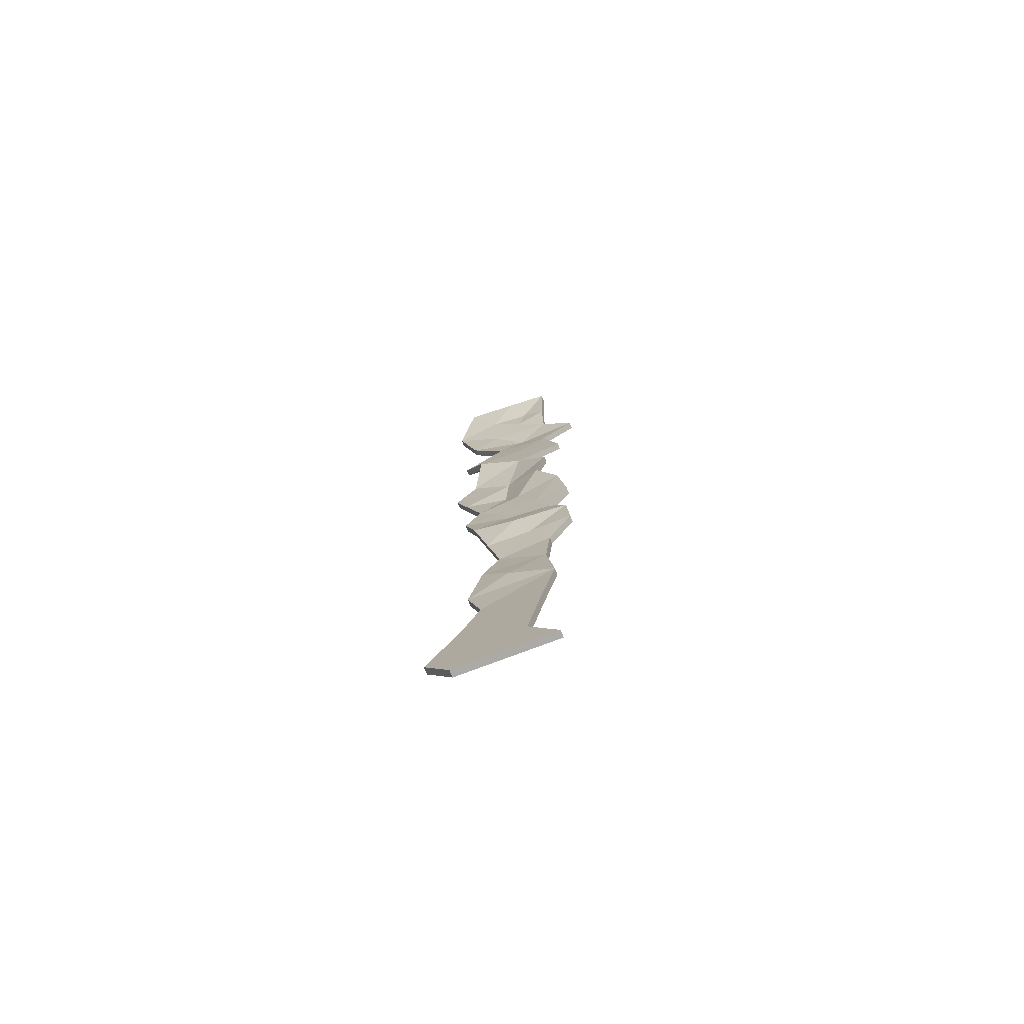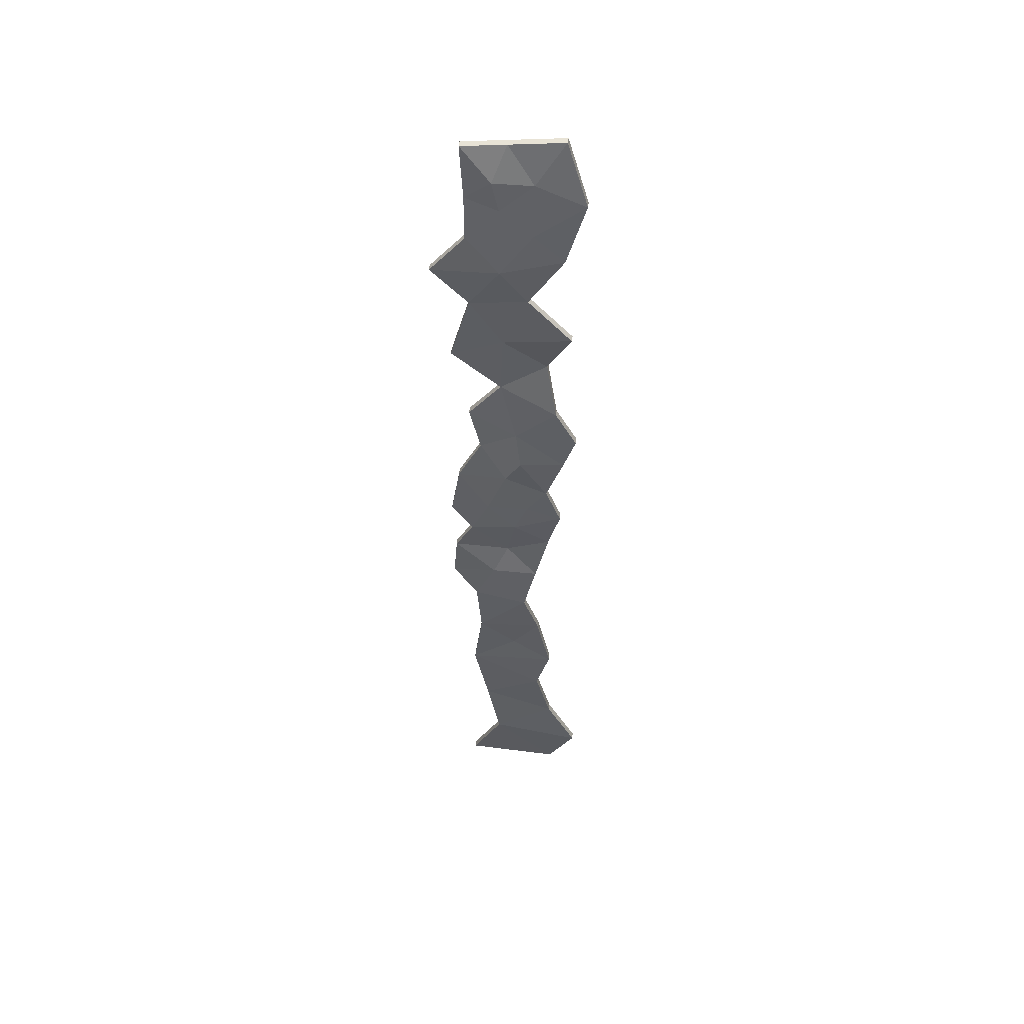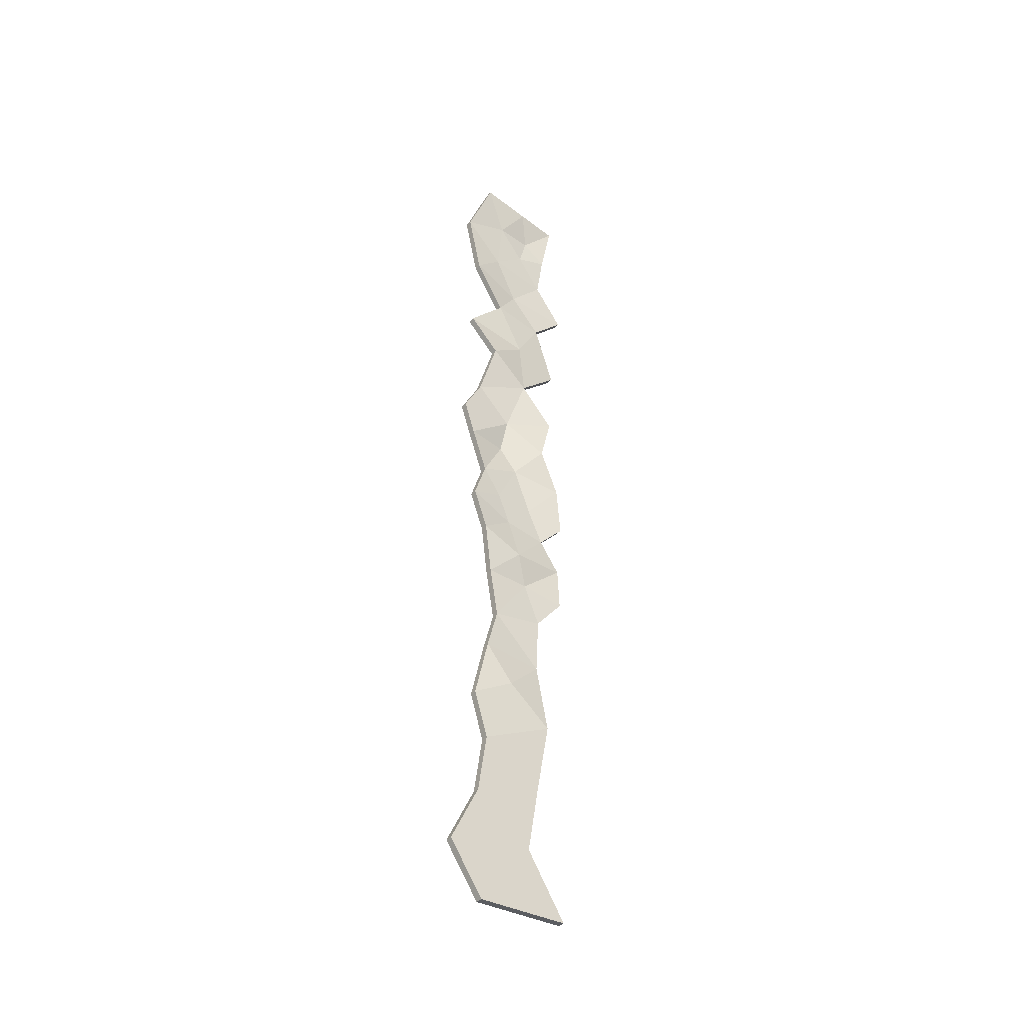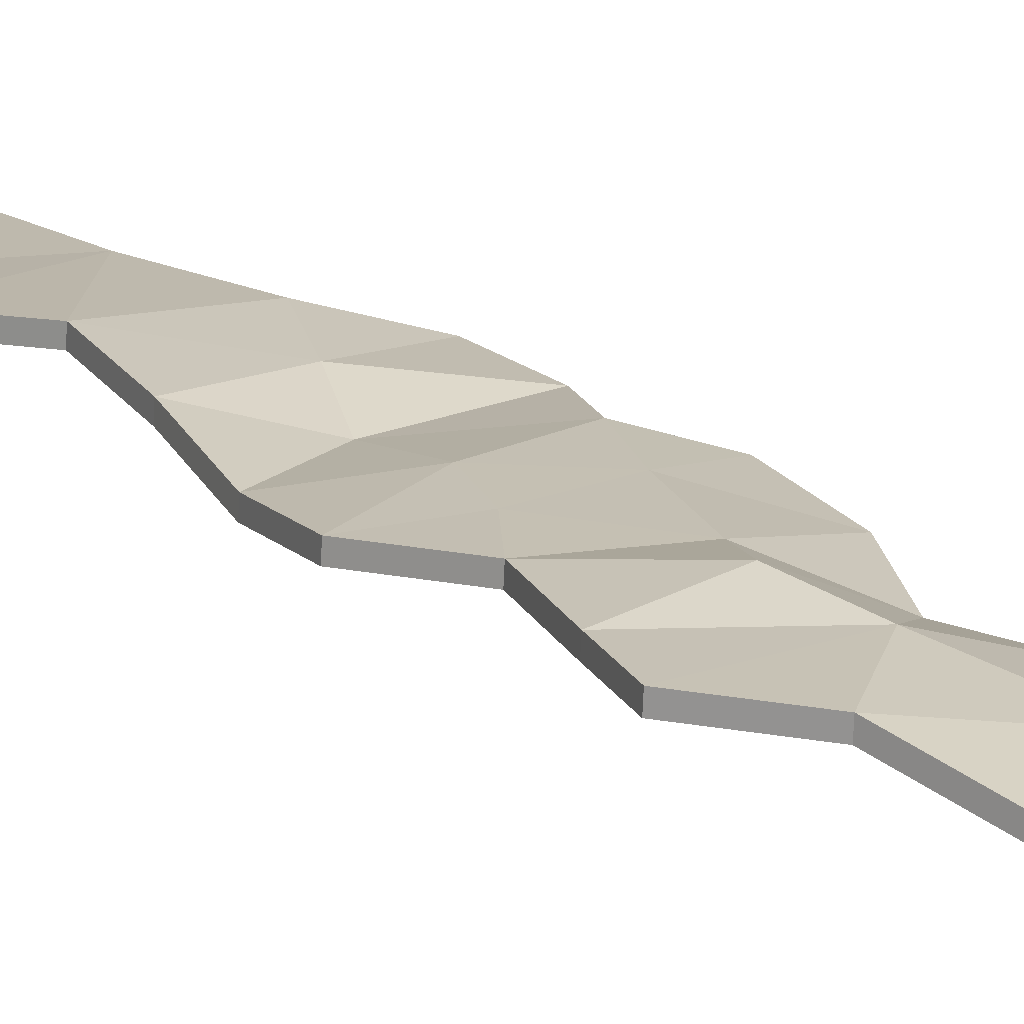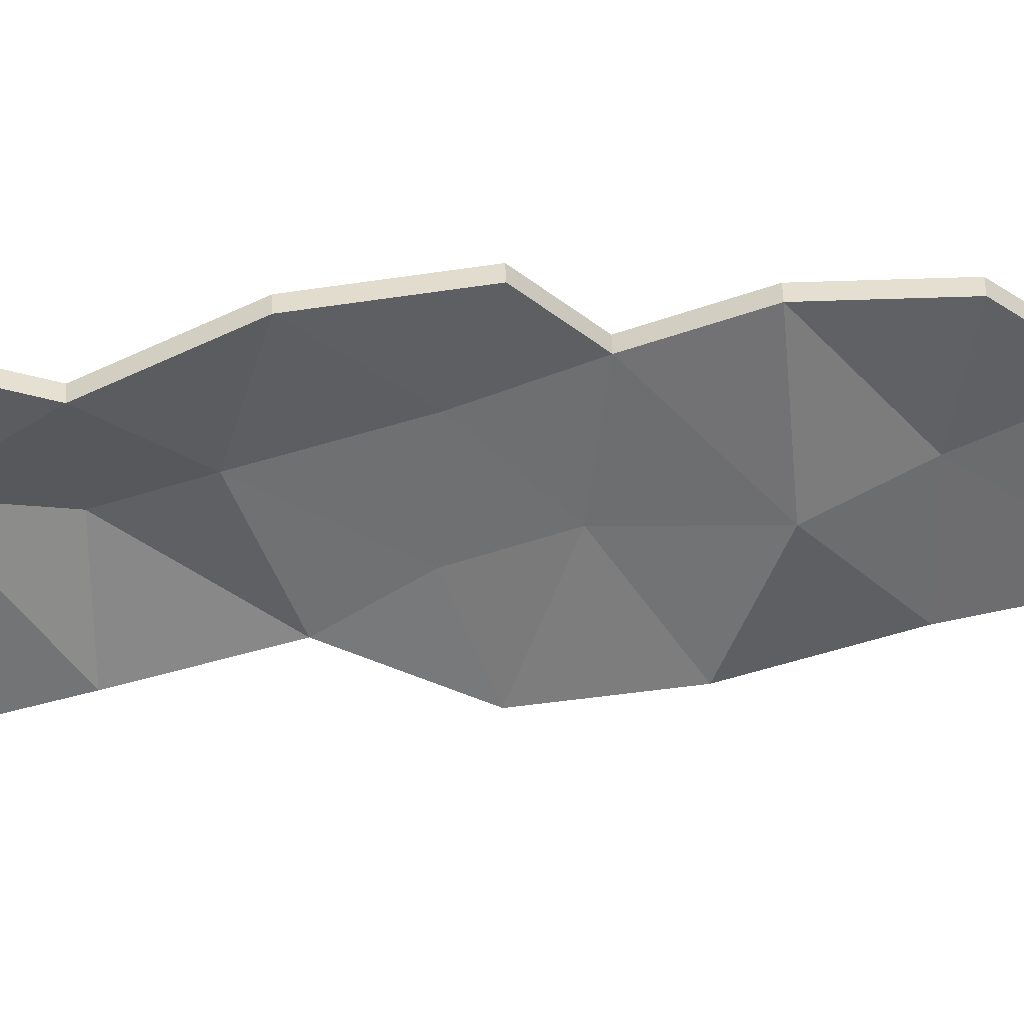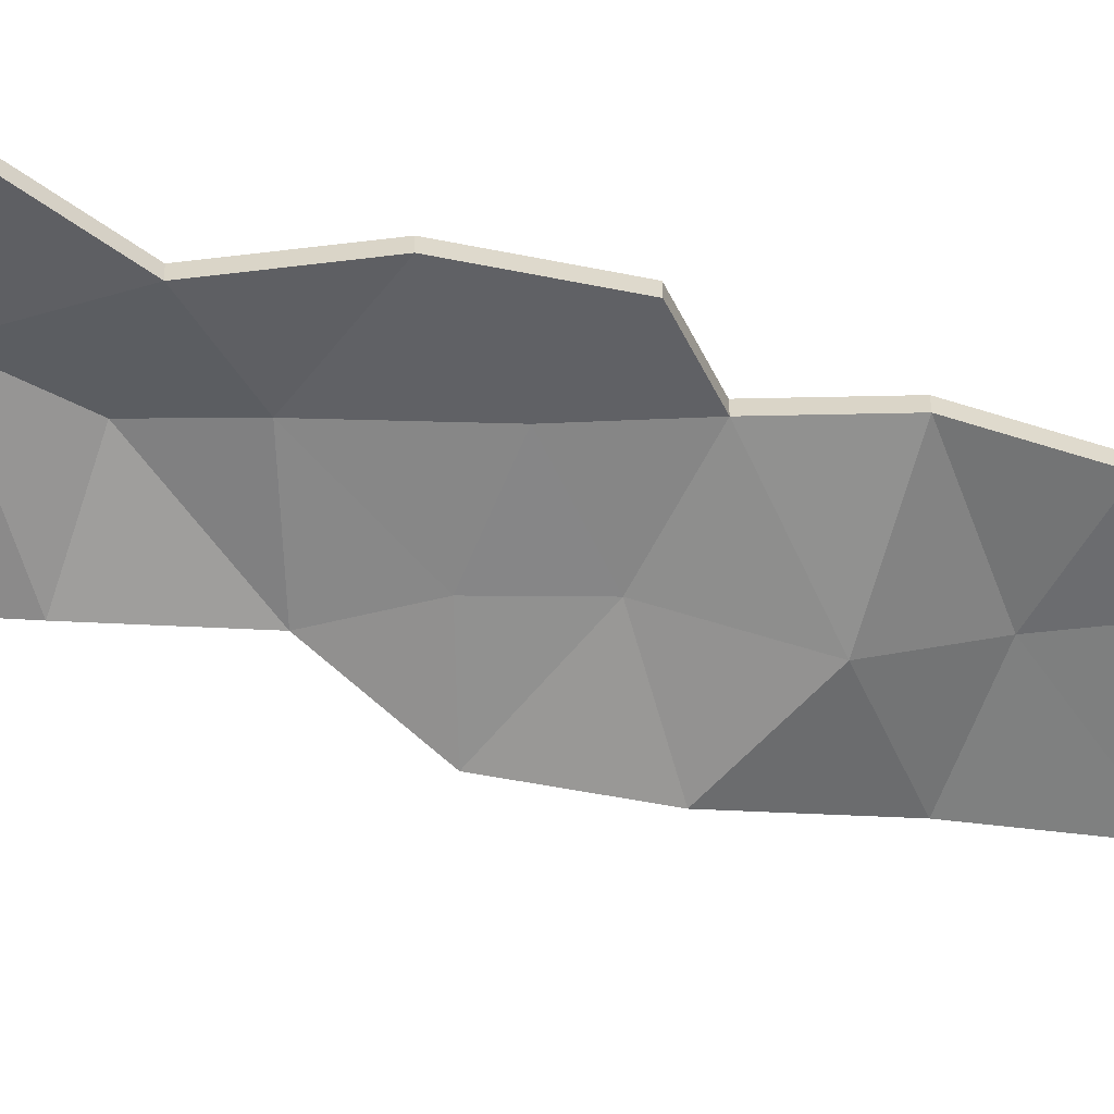
<metadata>
{"format":"obj","ext":"obj","renderer":"f3d","projection":"perspective","resolution":1024,"background":"white","views":[{"elev":-74.9,"azim":19.0,"up":"+Z"},{"elev":49.8,"azim":-175.5,"up":"+Z"},{"elev":-41.4,"azim":-39.7,"up":"+Z"},{"elev":18.0,"azim":-39.1,"up":"+Y"},{"elev":-54.2,"azim":87.0,"up":"+Y"},{"elev":-61.6,"azim":67.0,"up":"+Y"}]}
</metadata>
<code>
o 실린더.001_실린더.003
v 0 1.098 -82.41
v 16.08 1.098 -80.83
v 16.08 1.098 80.83
v -2.7e-05 1.098 82.41
v -0.6662 3.508 -0.1014
v 1.875 3.973 7.188
v 1.365 2.834 -7.664
v 5.277 3.994 2.618
v 7.466 4 -2.668
v 8.834 2.715 -10.35
v 12.27 4.068 2.729
v 9.106 4.118 10.73
v 6.425 5.129 15.61
v 17.52 2.205 9.086
v 18.88 2.846 0.7941
v 15.14 4.046 -3.252
v 18.26 3.262 -9.203
v 11.27 4.093 -15.47
v 18.79 3.424 -16.46
v 14.6 4.506 -21.88
v 13.61 1.663 16.36
v -0.9562 3.944 14.9
v 7.271 4.274 22.08
v -2.999 3.903 20.7
v 0.5277 4.022 27.55
v 3.553 4.141 -15.72
v 15.5 1.559 24.46
v 9.995 2.474 32.06
v 18.01 3.577 40.42
v 9.774 5.322 60.01
v 2.292 1.724 36.71
v 9.52 3.193 43.14
v -1.706 3.878 44.95
v 5.413 4.122 53.21
v 14.79 4.222 52.48
v 20.9 4.338 59.14
v 15.21 4.134 65.73
v 4.65 4.181 66.73
v -3.391 3.313 72.31
v 11.15 3.144 75.83
v 9.99 3.476 70.86
v 4.628 2.82 75.46
v -0.2693 4.068 61.87
v 5.579 4.776 -24
v 13.85 4.183 -32.26
v -4.736 2.677 -72.99
v 10.76 2.894 -69.23
v 0.4185 2.776 -62.36
v 12.95 3.065 -56.85
v 2.931 3.947 -50.94
v 15.38 3.294 -44.29
v 0.5935 4.128 -42.93
v 7.588 3.327 -38.56
v 2.992 3.989 -32.17
v 15.38 2.769 72.6
v 8.835 1.098 81.54
v 0.03949 2.267 -82.38
v 16.12 2.267 -80.79
v 16.12 2.267 80.86
v 0.03947 2.267 82.45
v -0.6267 4.678 -0.06596
v 1.915 5.142 7.224
v 1.405 4.004 -7.628
v 5.316 5.164 2.653
v 7.506 5.169 -2.632
v 8.873 3.885 -10.32
v 12.31 5.238 2.764
v 9.146 5.288 10.76
v 6.464 6.298 15.65
v 17.56 3.374 9.122
v 18.92 4.016 0.8295
v 15.18 5.215 -3.217
v 18.3 4.432 -9.168
v 11.31 5.262 -15.43
v 18.83 4.594 -16.43
v 14.64 5.675 -21.84
v 13.65 2.833 16.4
v -0.9167 5.113 14.94
v 7.31 5.443 22.12
v -2.959 5.073 20.74
v 0.5672 5.192 27.58
v 3.592 5.311 -15.69
v 15.54 2.729 24.49
v 10.03 3.643 32.09
v 18.05 4.747 40.46
v 9.814 6.491 60.04
v 2.331 2.893 36.74
v 9.559 4.363 43.17
v -1.666 5.048 44.98
v 5.453 5.292 53.25
v 14.83 5.392 52.51
v 20.94 5.507 59.17
v 15.25 5.304 65.77
v 4.689 5.351 66.76
v -3.351 4.483 72.35
v 11.19 4.314 75.86
v 10.03 4.646 70.89
v 4.667 3.99 75.5
v -0.2298 5.238 61.9
v 5.619 5.946 -23.96
v 13.89 5.353 -32.22
v -4.696 3.846 -72.95
v 10.8 4.063 -69.2
v 0.458 3.946 -62.32
v 12.99 4.234 -56.81
v 2.97 5.116 -50.9
v 15.42 4.464 -44.25
v 0.633 5.298 -42.89
v 7.628 4.496 -38.53
v 3.031 5.159 -32.14
v 15.42 3.938 72.64
v 8.874 2.267 81.58
f 8 6 5
f 5 7 9
f 8 5 9
f 9 7 10
f 12 8 11
f 8 9 11
f 13 6 12
f 14 12 11
f 11 15 14
f 11 9 16
f 17 10 18
f 17 18 19
f 19 18 20
f 16 9 10
f 10 17 16
f 16 15 11
f 21 12 14
f 12 21 13
f 6 8 12
f 22 23 24
f 22 13 23
f 22 6 13
f 24 23 25
f 18 10 26
f 10 7 26
f 23 27 28
f 23 21 27
f 21 23 13
f 29 32 28
f 30 34 35
f 30 43 34
f 25 28 31
f 25 23 28
f 31 32 33
f 31 28 32
f 33 32 34
f 32 35 34
f 35 36 30
f 35 32 29
f 36 37 30
f 37 38 30
f 38 43 30
f 40 55 3
f 41 38 37
f 4 42 56
f 42 41 40
f 41 42 38
f 42 4 39
f 39 43 38
f 20 18 44
f 18 26 44
f 20 44 45
f 45 53 51
f 53 54 52
f 44 54 45
f 50 51 52
f 54 53 45
f 53 52 51
f 42 40 56
f 40 3 56
f 55 41 37
f 42 39 38
f 41 55 40
f 64 61 62
f 61 65 63
f 64 65 61
f 65 66 63
f 68 67 64
f 64 67 65
f 69 68 62
f 70 67 68
f 67 70 71
f 67 72 65
f 73 74 66
f 73 75 74
f 75 76 74
f 72 66 65
f 66 72 73
f 72 67 71
f 77 70 68
f 68 69 77
f 62 68 64
f 78 80 79
f 78 79 69
f 78 69 62
f 80 81 79
f 74 82 66
f 66 82 63
f 79 84 83
f 79 83 77
f 77 69 79
f 85 84 88
f 86 91 90
f 86 90 99
f 81 87 84
f 81 84 79
f 87 89 88
f 87 88 84
f 89 90 88
f 88 90 91
f 91 86 92
f 91 85 88
f 92 86 93
f 93 86 94
f 94 86 99
f 96 59 111
f 97 93 94
f 60 112 98
f 98 96 97
f 97 94 98
f 98 95 60
f 95 94 99
f 76 100 74
f 74 100 82
f 76 101 100
f 101 107 109
f 109 108 110
f 100 101 110
f 57 103 58
f 57 102 103
f 102 104 103
f 104 106 105
f 104 105 103
f 106 108 107
f 106 107 105
f 110 101 109
f 109 107 108
f 98 112 96
f 96 112 59
f 111 93 97
f 98 94 95
f 97 96 111
f 4 56 112 60
f 28 27 83 84
f 51 49 105 107
f 2 1 57 58
f 17 19 75 73
f 50 52 108 106
f 20 45 101 76
f 29 28 84 85
f 22 24 80 78
f 35 29 85 91
f 56 3 59 112
f 1 46 102 57
f 39 4 60 95
f 45 51 107 101
f 5 6 62 61
f 19 20 76 75
f 25 31 87 81
f 36 35 91 92
f 7 5 61 63
f 47 2 58 103
f 16 17 73 72
f 54 44 100 110
f 24 25 81 80
f 37 36 92 93
f 52 54 110 108
f 26 7 63 82
f 46 48 104 102
f 15 16 72 71
f 14 15 71 70
f 55 37 93 111
f 31 33 89 87
f 34 43 99 90
f 49 47 103 105
f 21 14 70 77
f 27 21 77 83
f 43 39 95 99
f 48 50 106 104
f 33 34 90 89
f 44 26 82 100
f 3 55 111 59
f 6 22 78 62
f 1 2 47 49 51 50 48 46

</code>
